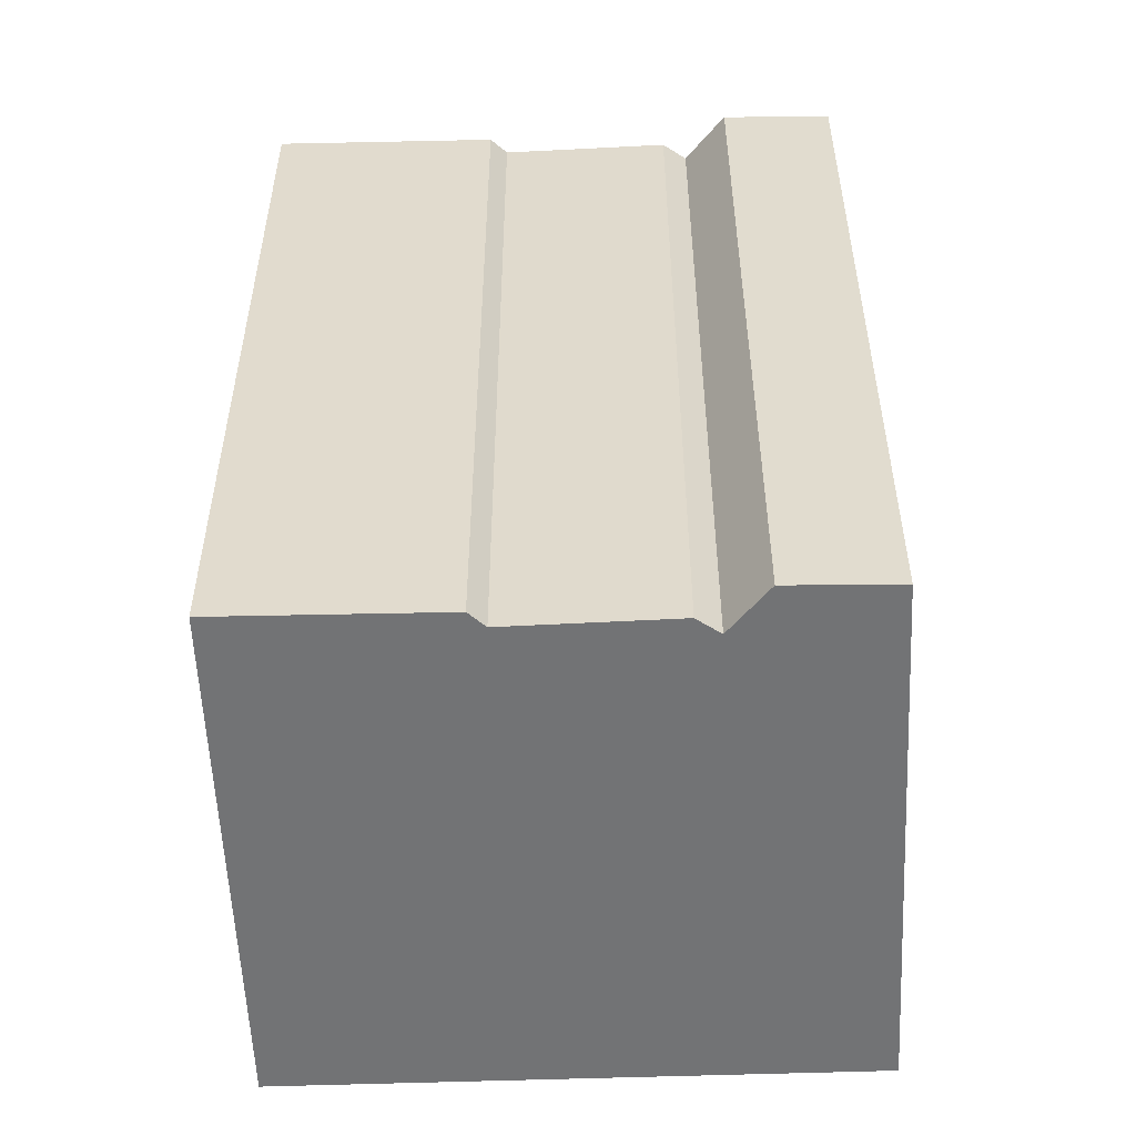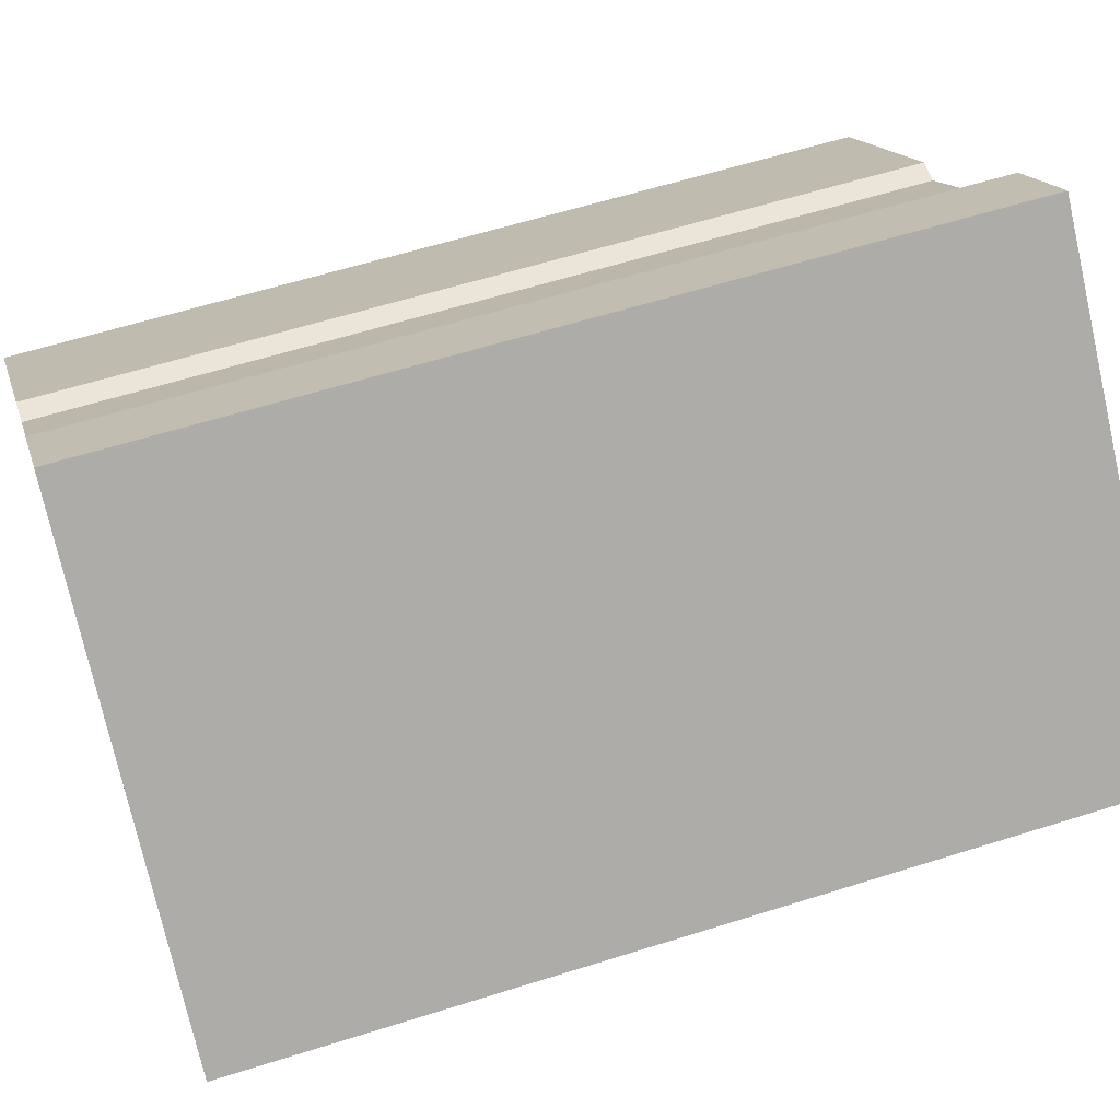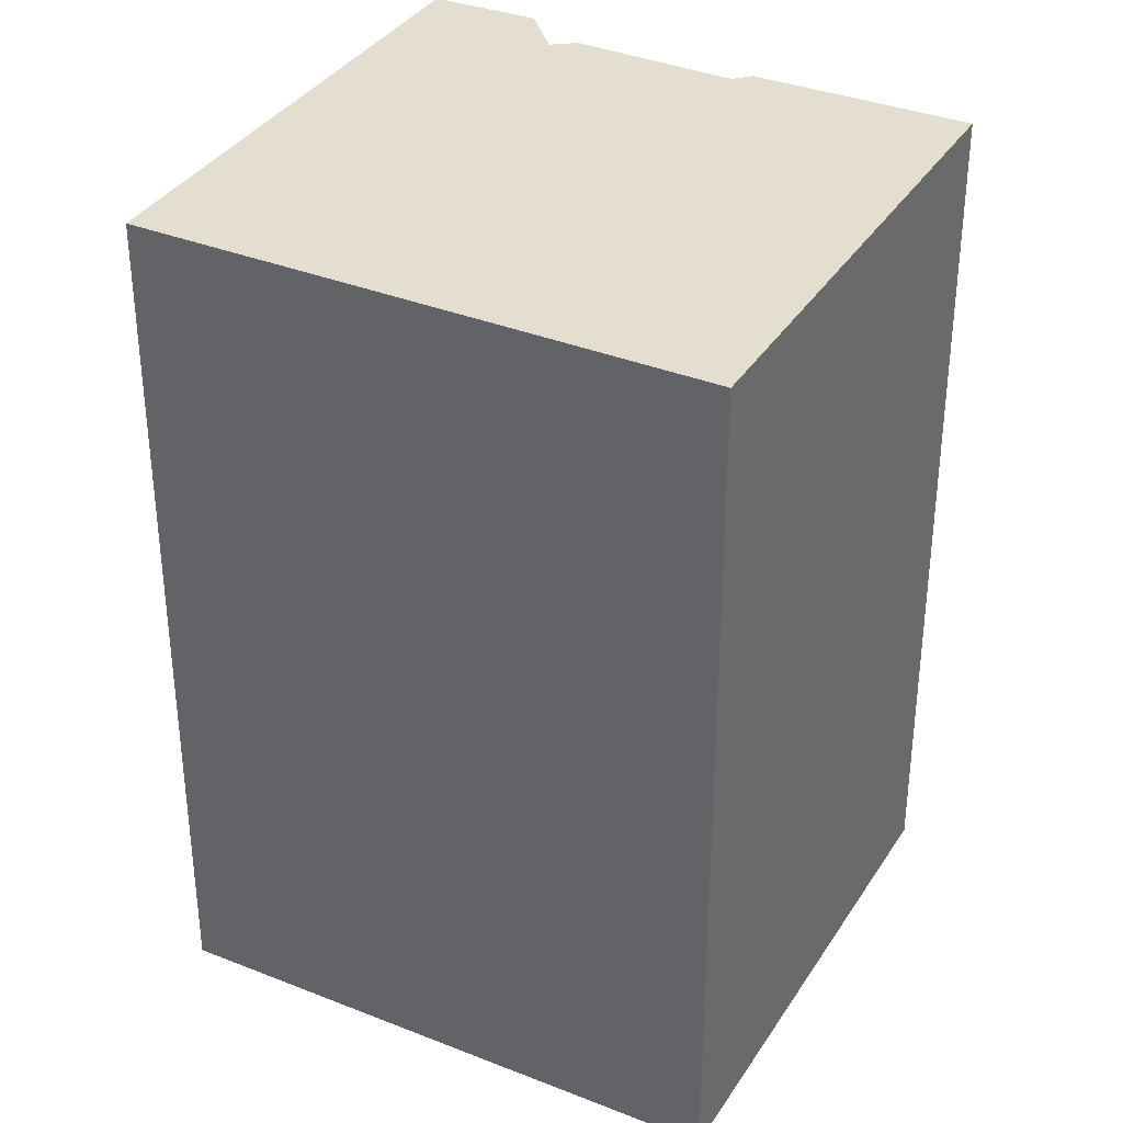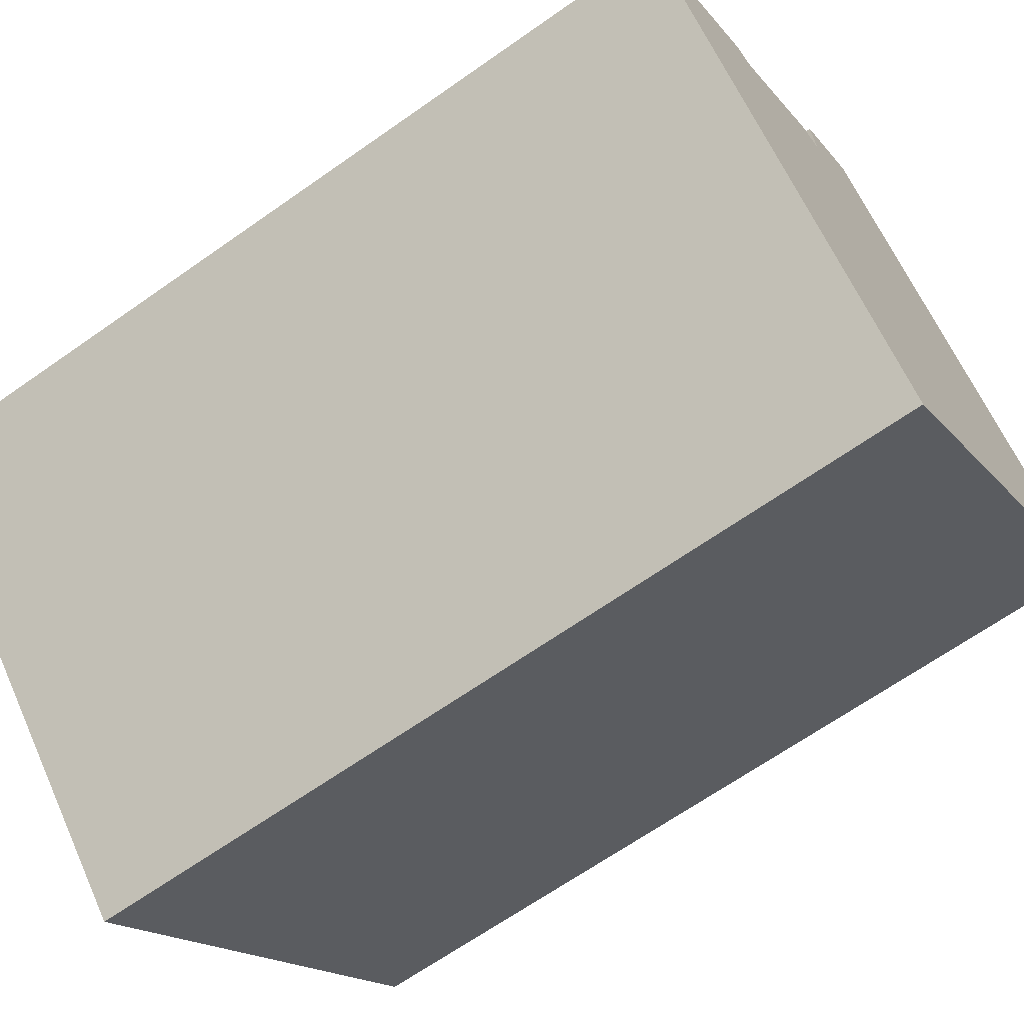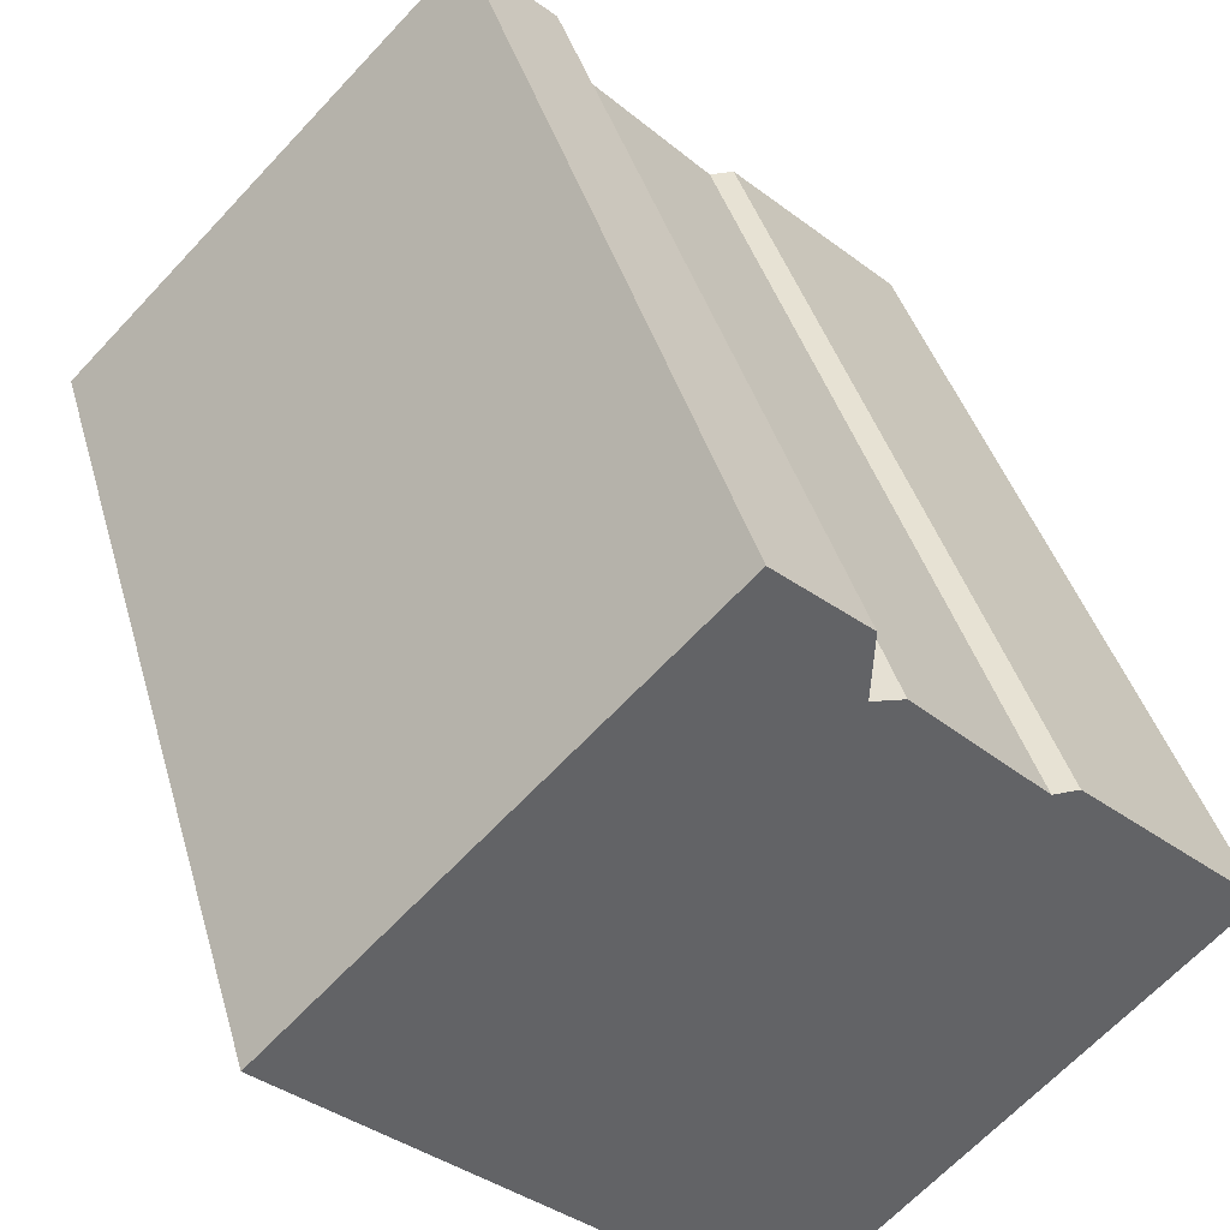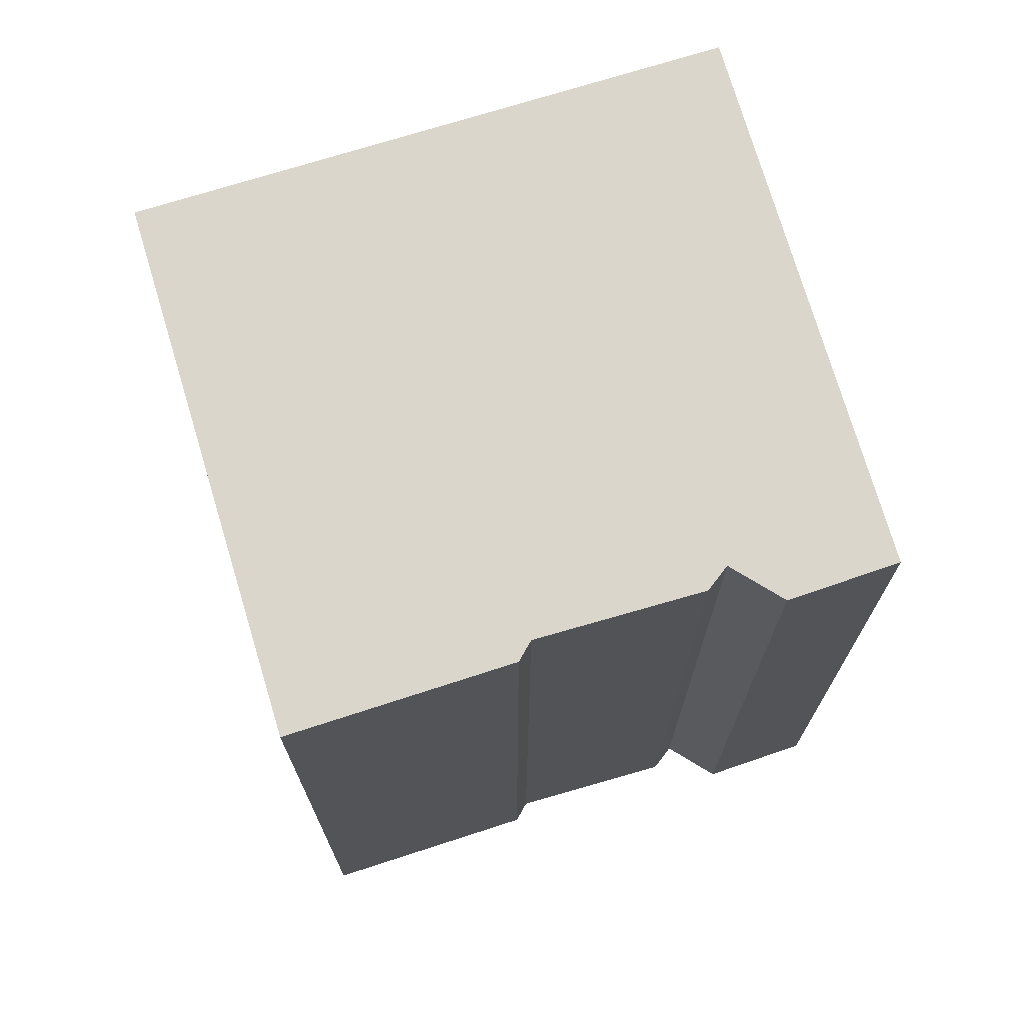
<metadata>
{"format":"obj","ext":"obj","renderer":"f3d","projection":"perspective","resolution":1024,"background":"white","views":[{"elev":-55.7,"azim":-42.2,"up":"+Y"},{"elev":59.3,"azim":71.9,"up":"+Z"},{"elev":35.7,"azim":163.5,"up":"+Y"},{"elev":-66.2,"azim":-54.7,"up":"+Z"},{"elev":39.6,"azim":164.8,"up":"+Z"},{"elev":73.7,"azim":-61.4,"up":"+Y"}]}
</metadata>
<code>
v  8.403 -5.323e-16 8.693
v  20.19 -5.139e-17 0.8392
v  10.49 -6.491e-16 10.6
v  15.8 2.103e-16 -3.435
v  8.478 -4.344e-16 7.094
v  7.742 -4.275e-16 6.982
v  6.465 -3.484e-16 5.691
v  4.735 -2.413e-16 3.941
v  14.02 3.163e-16 -5.166
v  4.15 -2.408e-16 3.933
v  0 0 0
v  9.484 5.863e-16 -9.576
v  4.151 22.36 3.932
v  4.735 22.36 3.94
v  6.466 22.36 5.69
v  7.742 22.36 6.981
v  8.478 22.36 7.093
v  8.404 22.36 8.693
v  10.49 22.36 10.6
v  20.19 22.36 0.8385
v  15.8 22.36 -3.436
v  14.02 22.36 -5.167
v  9.484 22.36 -9.576
v  0.0004766 22.36 -0.0007082
g defaultobject
f 1 2 3
f 2 1 4
f 4 1 5
f 4 5 6
f 4 6 7
f 4 7 8
f 4 8 9
f 9 8 10
f 9 10 11
f 9 11 12
f 8 13 10
f 13 8 14
f 15 8 7
f 8 15 14
f 16 7 6
f 7 16 15
f 5 16 6
f 16 5 17
f 18 5 1
f 5 18 17
f 19 1 3
f 1 19 18
f 2 19 3
f 19 2 20
f 4 20 2
f 20 4 21
f 9 21 4
f 21 9 22
f 12 22 9
f 22 12 23
f 24 12 11
f 12 24 23
f 13 11 10
f 11 13 24
f 20 18 19
f 18 20 17
f 17 20 15
f 15 20 14
f 14 20 24
f 24 20 21
f 24 21 23
f 23 21 22
f 24 13 14
f 15 16 17

</code>
